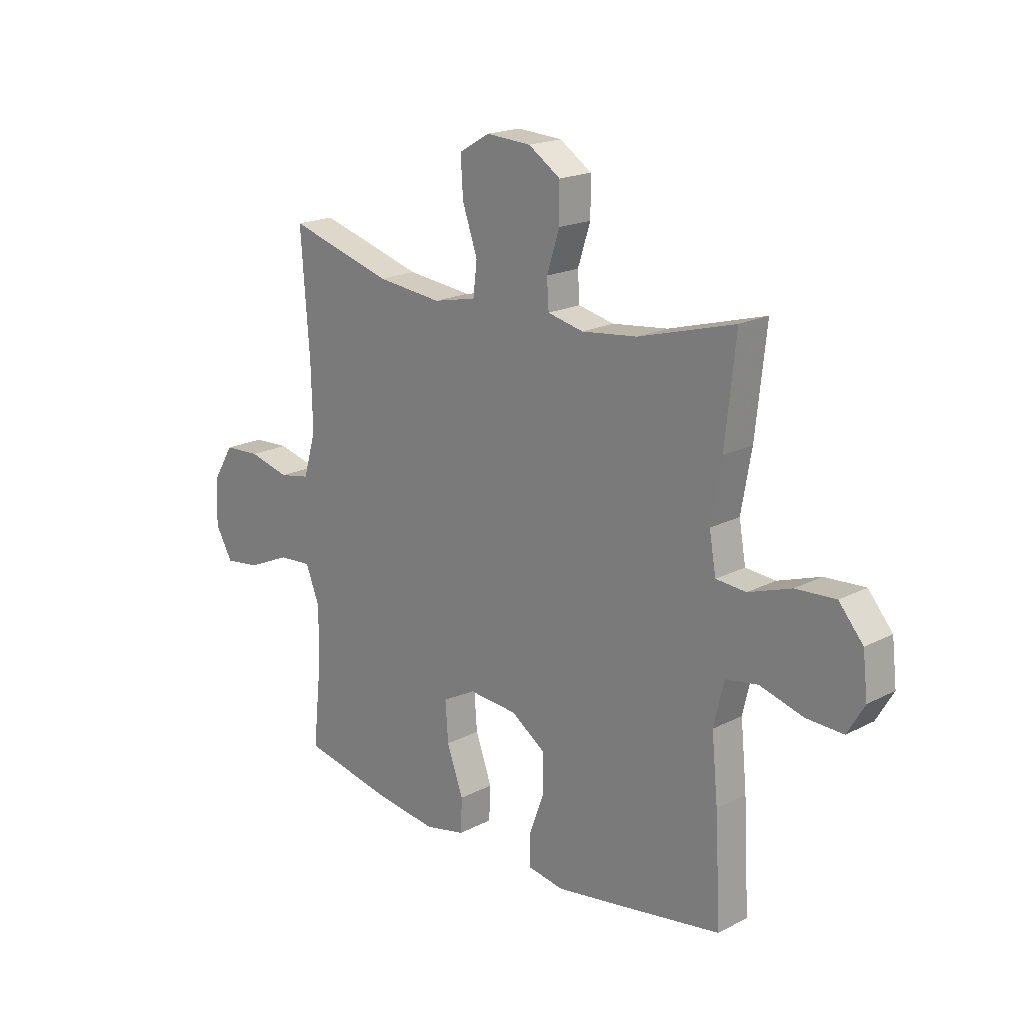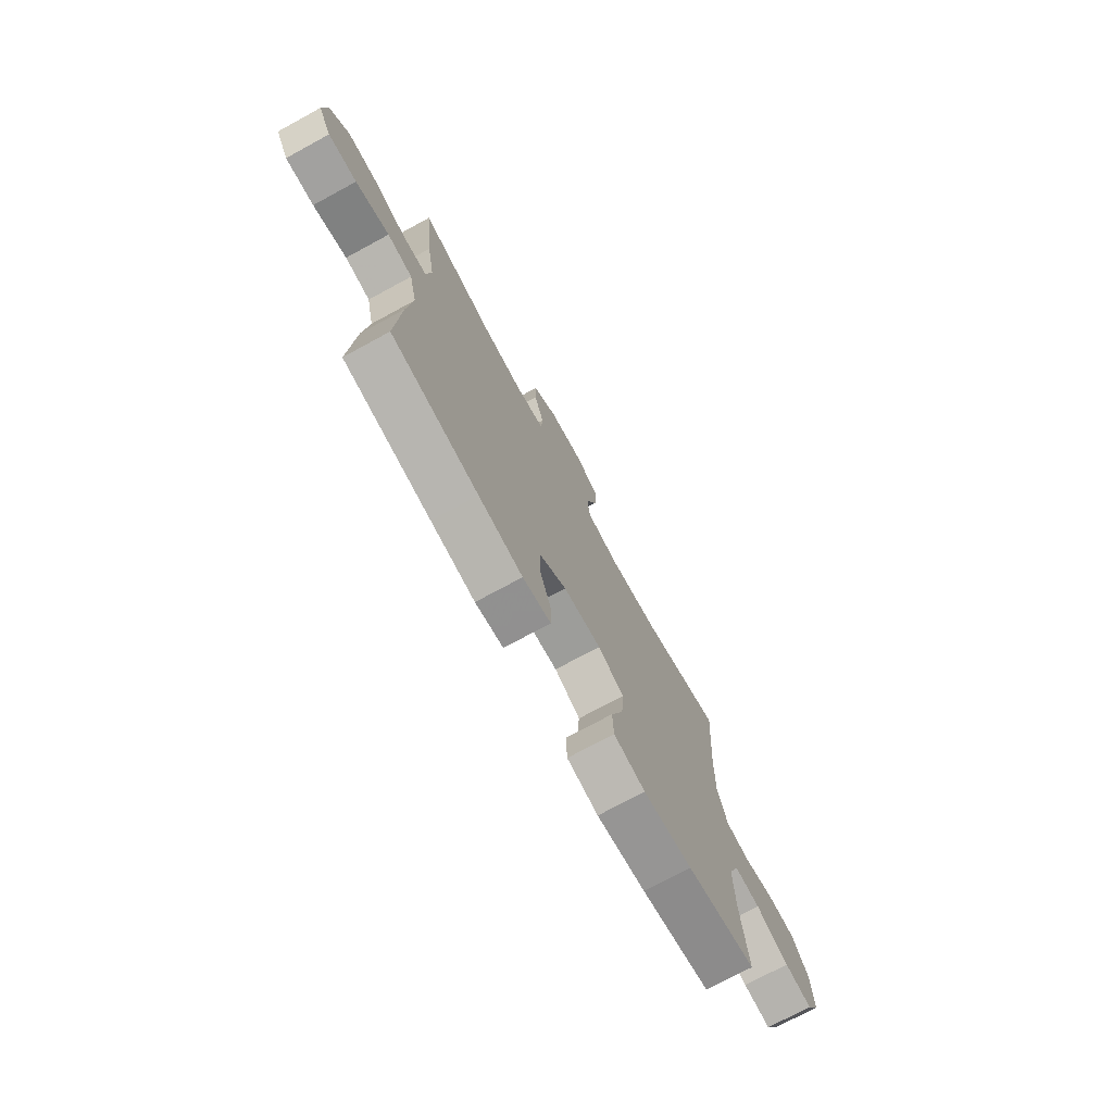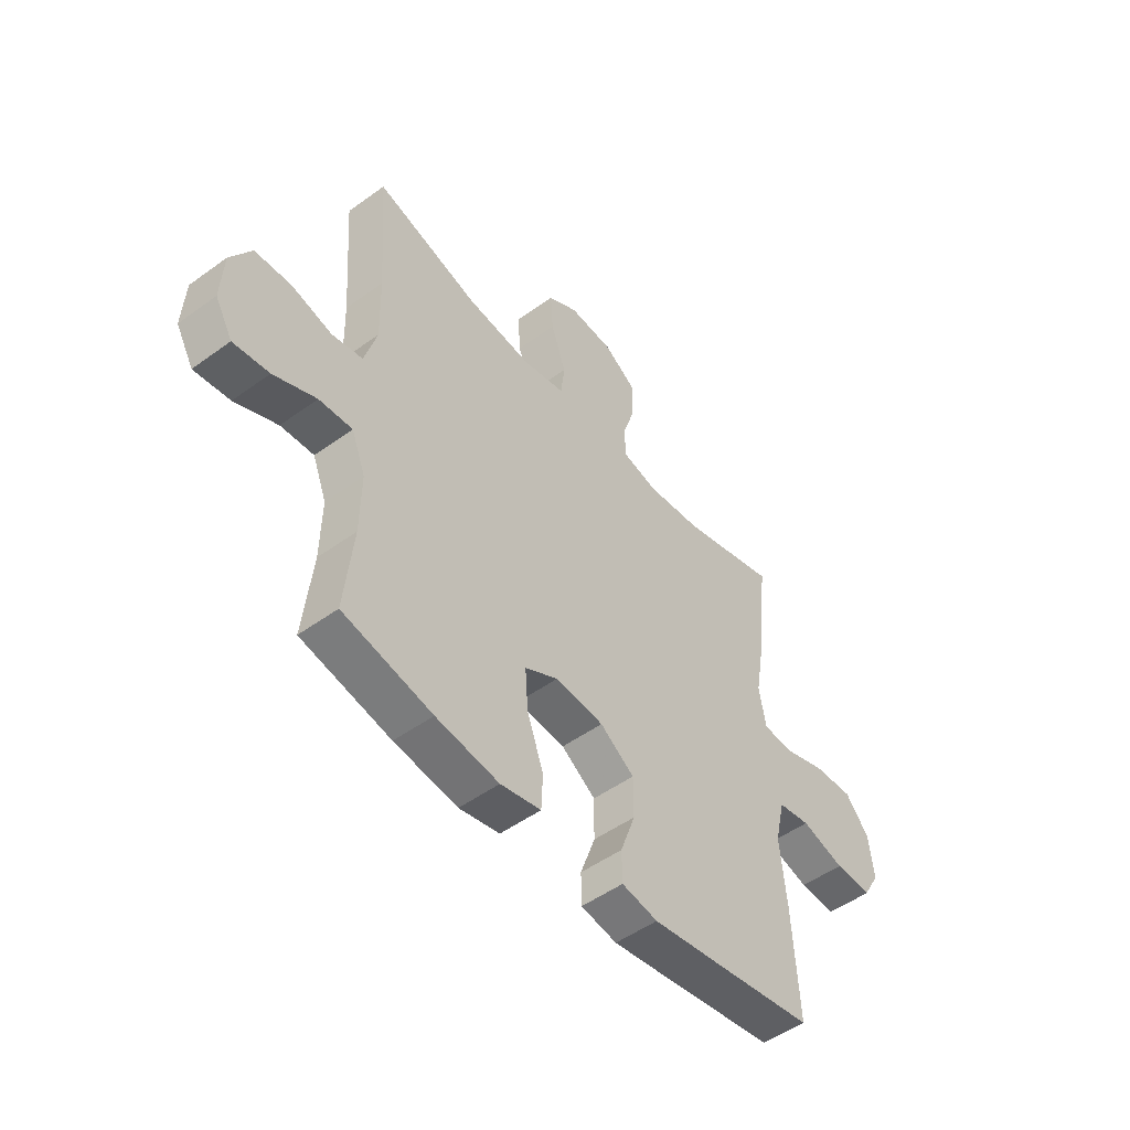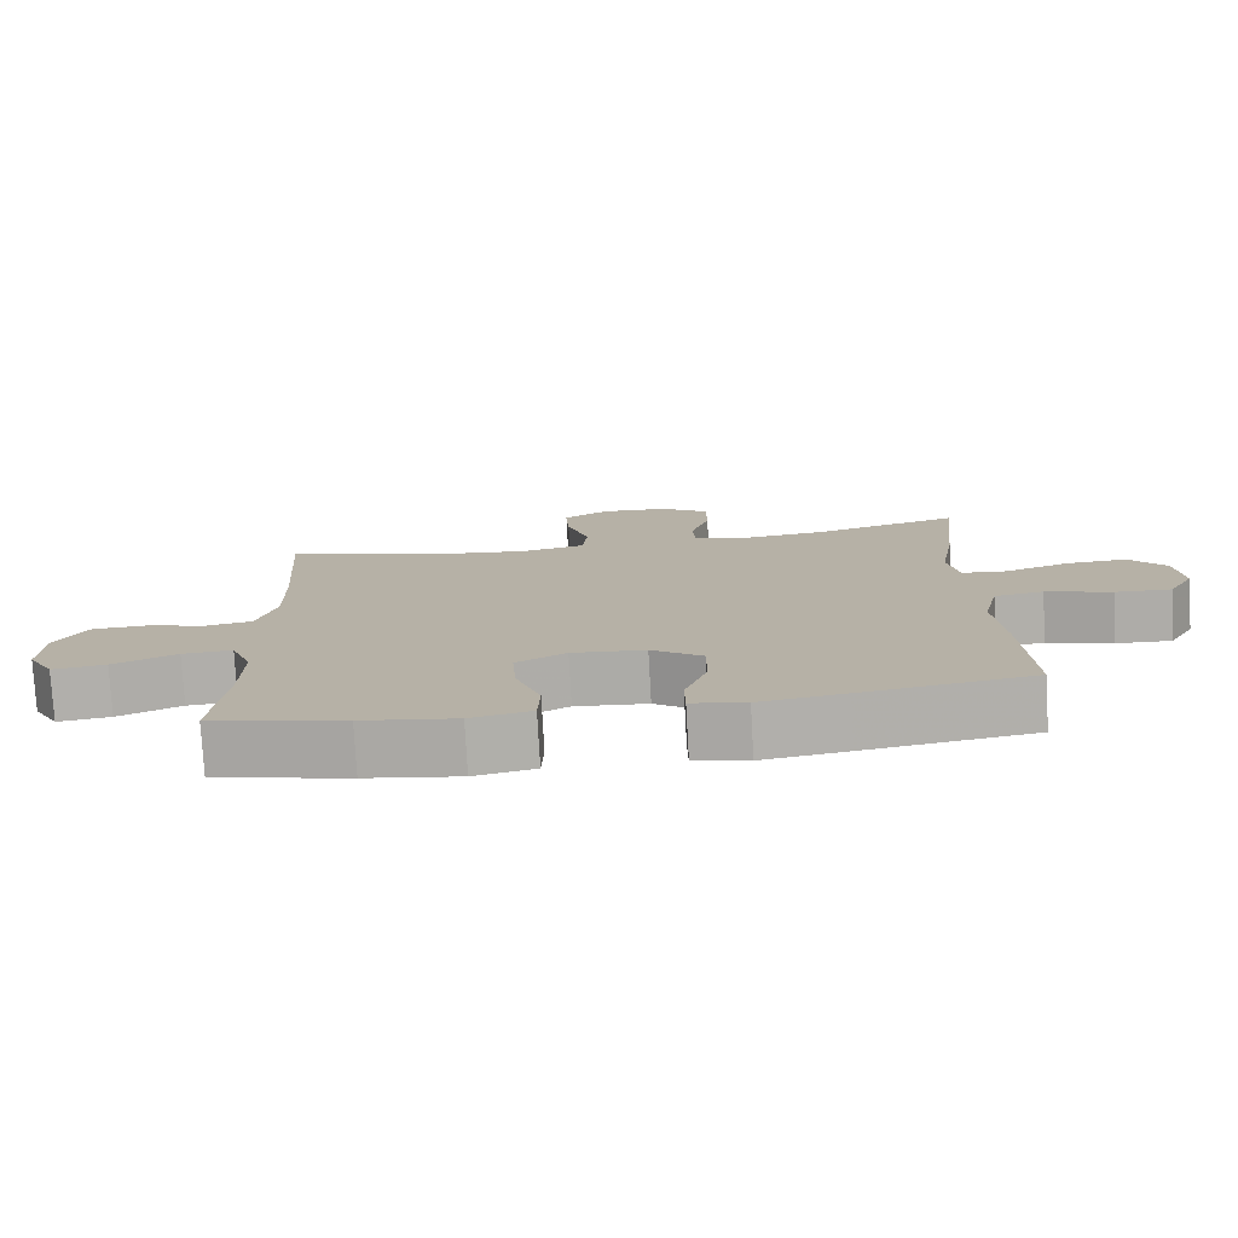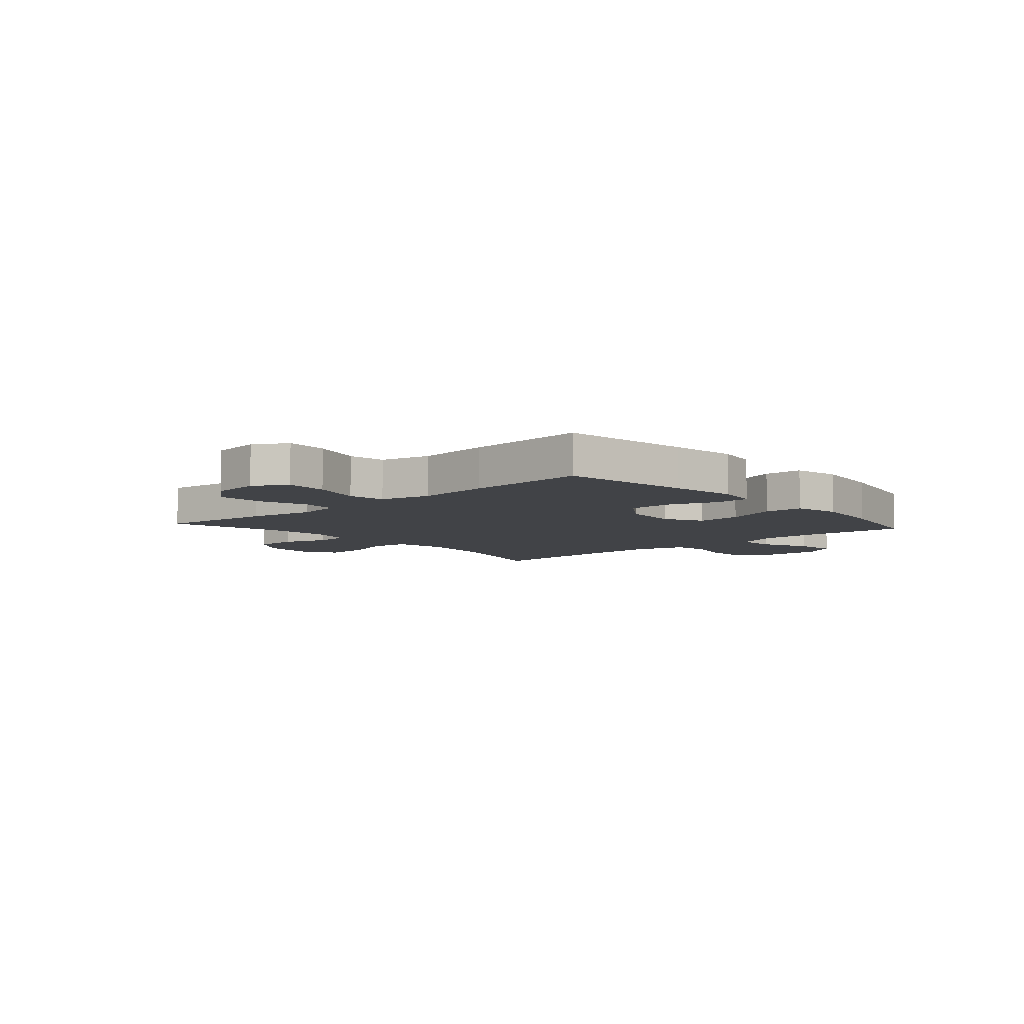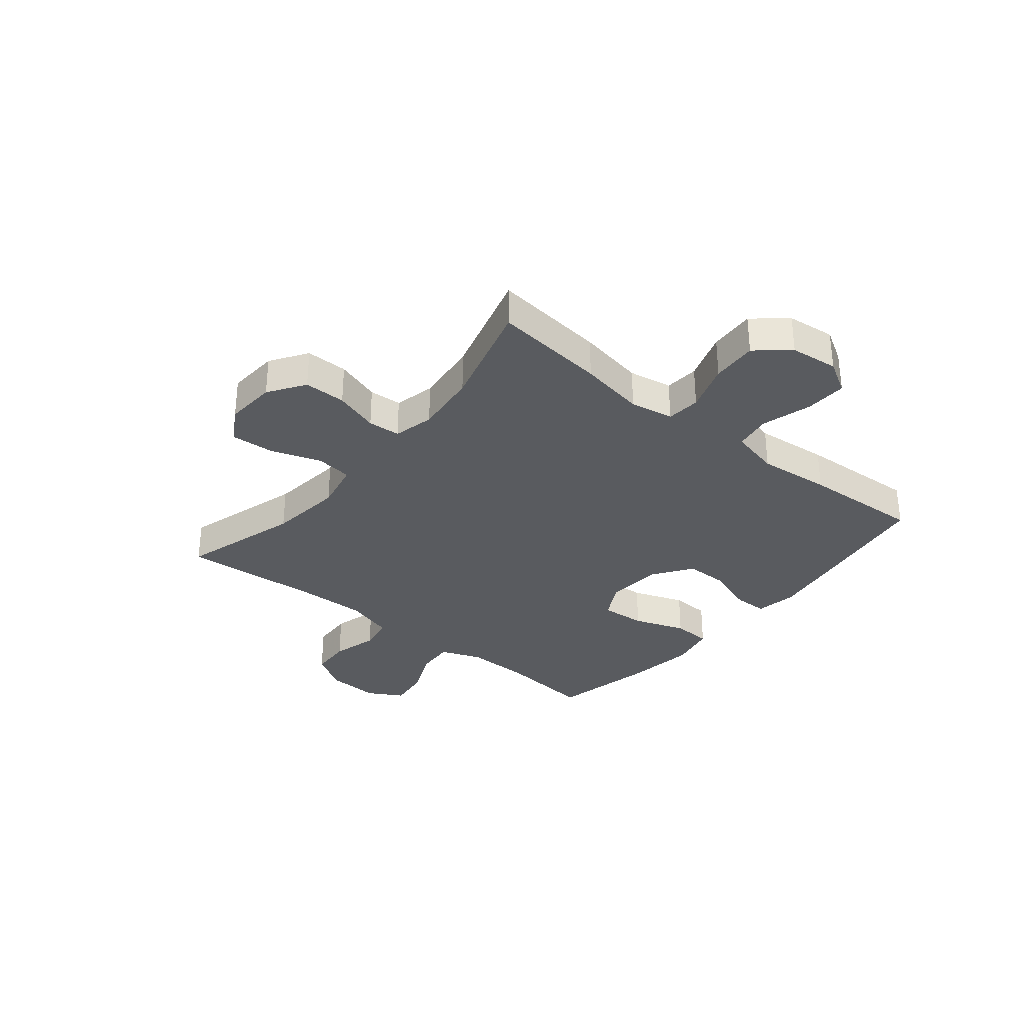
<metadata>
{"format":"obj","ext":"obj","renderer":"f3d","projection":"perspective","resolution":1024,"background":"white","views":[{"elev":18.9,"azim":45.5,"up":"+Z"},{"elev":-74.1,"azim":118.5,"up":"+Z"},{"elev":-50.4,"azim":-51.5,"up":"+Z"},{"elev":-77.3,"azim":3.2,"up":"+Z"},{"elev":-7.0,"azim":131.5,"up":"+Y"},{"elev":-32.3,"azim":50.7,"up":"+Y"}]}
</metadata>
<code>
v -0.5 0.07 -0.5
v -0.482 0.07 -0.33
v -0.48 0.07 -0.211
v -0.509 0.07 -0.137
v -0.578 0.07 -0.142
v -0.666 0.07 -0.181
v -0.74 0.07 -0.191
v -0.776 0.07 -0.128
v -0.771 0.07 -0.031
v -0.728 0.07 0.039
v -0.653 0.07 0.043
v -0.569 0.07 0.021
v -0.505 0.07 0.033
v -0.479 0.07 0.122
v -0.482 0.07 0.252
v -0.5 0.07 0.5
v -0.284 0.07 0.437
v -0.149 0.07 0.422
v -0.06 0.07 0.441
v -0.052 0.07 0.508
v -0.083 0.07 0.598
v -0.088 0.07 0.677
v -0.025 0.07 0.714
v 0.068 0.07 0.708
v 0.134 0.07 0.664
v 0.134 0.07 0.588
v 0.108 0.07 0.507
v 0.112 0.07 0.448
v 0.186 0.07 0.431
v 0.301 0.07 0.444
v 0.5 0.07 0.5
v 0.478 0.07 0.295
v 0.457 0.07 0.175
v 0.471 0.07 0.096
v 0.533 0.07 0.091
v 0.621 0.07 0.121
v 0.704 0.07 0.126
v 0.754 0.07 0.067
v 0.764 0.07 -0.02
v 0.729 0.07 -0.08
v 0.653 0.07 -0.077
v 0.563 0.07 -0.051
v 0.496 0.07 -0.062
v 0.475 0.07 -0.152
v 0.488 0.07 -0.284
v 0.5 0.07 -0.5
v 0.267 0.07 -0.537
v 0.149 0.07 -0.555
v 0.074 0.07 -0.542
v 0.073 0.07 -0.48
v 0.104 0.07 -0.394
v 0.104 0.07 -0.313
v 0.033 0.07 -0.264
v -0.068 0.07 -0.256
v -0.137 0.07 -0.293
v -0.131 0.07 -0.375
v -0.097 0.07 -0.469
v -0.1 0.07 -0.539
v -0.184 0.07 -0.557
v -0.315 0.07 -0.539
v -0.5 0 -0.5
v -0.482 0 -0.33
v -0.48 0 -0.211
v -0.509 0 -0.137
v -0.578 0 -0.142
v -0.666 0 -0.181
v -0.74 0 -0.191
v -0.776 0 -0.128
v -0.771 0 -0.031
v -0.728 0 0.039
v -0.653 0 0.043
v -0.569 0 0.021
v -0.505 0 0.033
v -0.479 0 0.122
v -0.482 0 0.252
v -0.5 0 0.5
v -0.284 0 0.437
v -0.149 0 0.422
v -0.06 0 0.441
v -0.052 0 0.508
v -0.083 0 0.598
v -0.088 0 0.677
v -0.025 0 0.714
v 0.068 0 0.708
v 0.134 0 0.664
v 0.134 0 0.588
v 0.108 0 0.507
v 0.112 0 0.448
v 0.186 0 0.431
v 0.301 0 0.444
v 0.5 0 0.5
v 0.478 0 0.295
v 0.457 0 0.175
v 0.471 0 0.096
v 0.533 0 0.091
v 0.621 0 0.121
v 0.704 0 0.126
v 0.754 0 0.067
v 0.764 0 -0.02
v 0.729 0 -0.08
v 0.653 0 -0.077
v 0.563 0 -0.051
v 0.496 0 -0.062
v 0.475 0 -0.152
v 0.488 0 -0.284
v 0.5 0 -0.5
v 0.267 0 -0.537
v 0.149 0 -0.555
v 0.074 0 -0.542
v 0.073 0 -0.48
v 0.104 0 -0.394
v 0.104 0 -0.313
v 0.033 0 -0.264
v -0.068 0 -0.256
v -0.137 0 -0.293
v -0.131 0 -0.375
v -0.097 0 -0.469
v -0.1 0 -0.539
v -0.184 0 -0.557
v -0.315 0 -0.539
f 60 1 2
f 59 60 2
f 58 59 2
f 57 58 2
f 56 57 2
f 55 56 2 3
f 54 55 3 4
f 53 54 4
f 49 50 51
f 48 49 51
f 47 48 51
f 46 47 51
f 45 46 51
f 44 45 51
f 43 44 51 52
f 40 41 42
f 39 40 42
f 38 39 42
f 37 38 42
f 36 37 42
f 35 36 42
f 34 35 42 43
f 43 52 53
f 34 43 53
f 33 34 53
f 33 53 4
f 32 33 4
f 31 32 4
f 30 31 4
f 25 26 27
f 24 25 27
f 23 24 27
f 22 23 27
f 21 22 27
f 20 21 27
f 19 20 27 28
f 18 19 28 29
f 15 16 17
f 14 15 17 18
f 13 14 18 29
f 10 11 12
f 9 10 12
f 8 9 12
f 7 8 12
f 6 7 12
f 5 6 12
f 5 12 13
f 13 29 30
f 5 13 30
f 4 5 30
f 62 61 120
f 62 120 119
f 62 119 118
f 62 118 117
f 62 117 116
f 63 62 116 115
f 64 63 115 114
f 64 114 113
f 111 110 109
f 111 109 108
f 111 108 107
f 111 107 106
f 111 106 105
f 111 105 104
f 112 111 104 103
f 102 101 100
f 102 100 99
f 102 99 98
f 102 98 97
f 102 97 96
f 102 96 95
f 103 102 95 94
f 113 112 103
f 113 103 94
f 113 94 93
f 64 113 93
f 64 93 92
f 64 92 91
f 64 91 90
f 87 86 85
f 87 85 84
f 87 84 83
f 87 83 82
f 87 82 81
f 87 81 80
f 88 87 80 79
f 89 88 79 78
f 77 76 75
f 78 77 75 74
f 89 78 74 73
f 72 71 70
f 72 70 69
f 72 69 68
f 72 68 67
f 72 67 66
f 72 66 65
f 73 72 65
f 90 89 73
f 90 73 65
f 90 65 64
f 1 61 62 2
f 2 62 63 3
f 3 63 64 4
f 4 64 65 5
f 5 65 66 6
f 6 66 67 7
f 7 67 68 8
f 8 68 69 9
f 9 69 70 10
f 10 70 71 11
f 11 71 72 12
f 12 72 73 13
f 13 73 74 14
f 14 74 75 15
f 15 75 76 16
f 16 76 77 17
f 17 77 78 18
f 18 78 79 19
f 19 79 80 20
f 20 80 81 21
f 21 81 82 22
f 22 82 83 23
f 23 83 84 24
f 24 84 85 25
f 25 85 86 26
f 26 86 87 27
f 27 87 88 28
f 28 88 89 29
f 29 89 90 30
f 30 90 91 31
f 31 91 92 32
f 32 92 93 33
f 33 93 94 34
f 34 94 95 35
f 35 95 96 36
f 36 96 97 37
f 37 97 98 38
f 38 98 99 39
f 39 99 100 40
f 40 100 101 41
f 41 101 102 42
f 42 102 103 43
f 43 103 104 44
f 44 104 105 45
f 45 105 106 46
f 46 106 107 47
f 47 107 108 48
f 48 108 109 49
f 49 109 110 50
f 50 110 111 51
f 51 111 112 52
f 52 112 113 53
f 53 113 114 54
f 54 114 115 55
f 55 115 116 56
f 56 116 117 57
f 57 117 118 58
f 58 118 119 59
f 59 119 120 60
f 60 120 61 1

</code>
